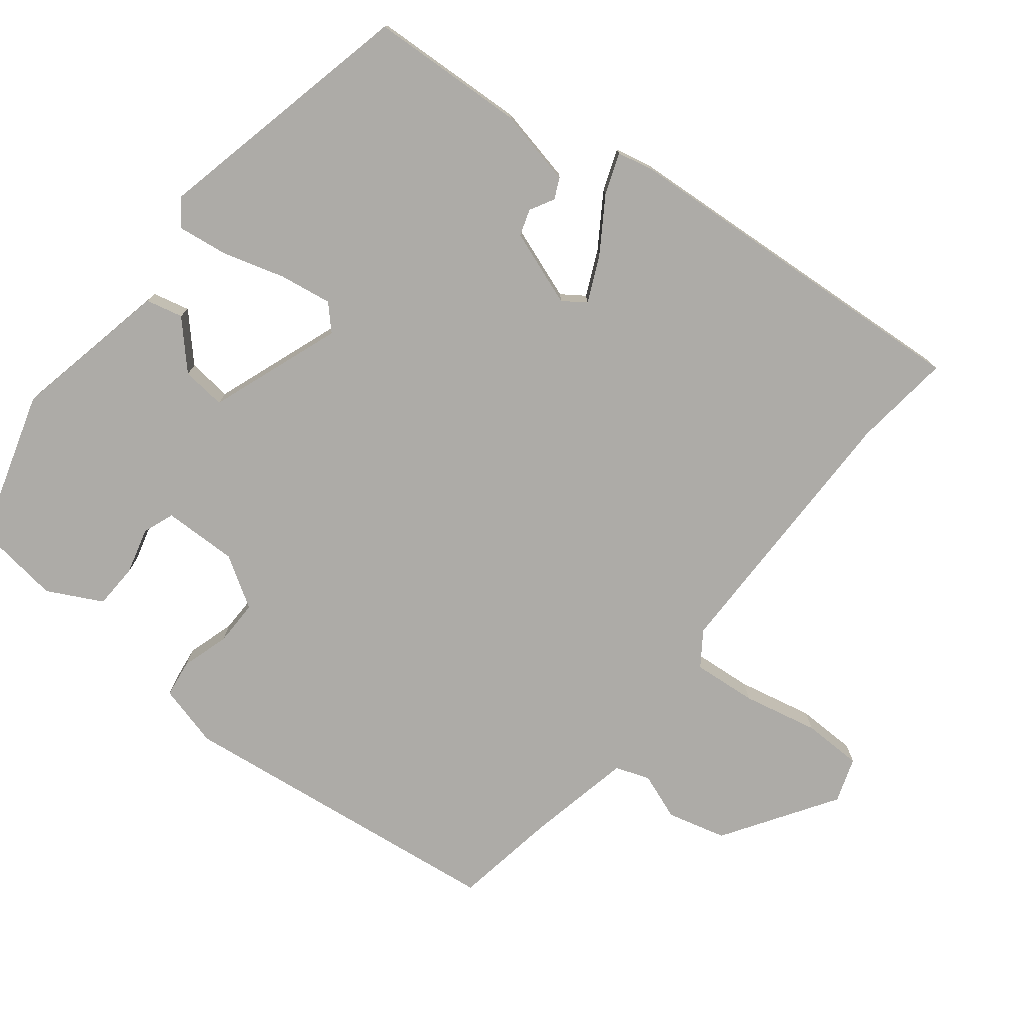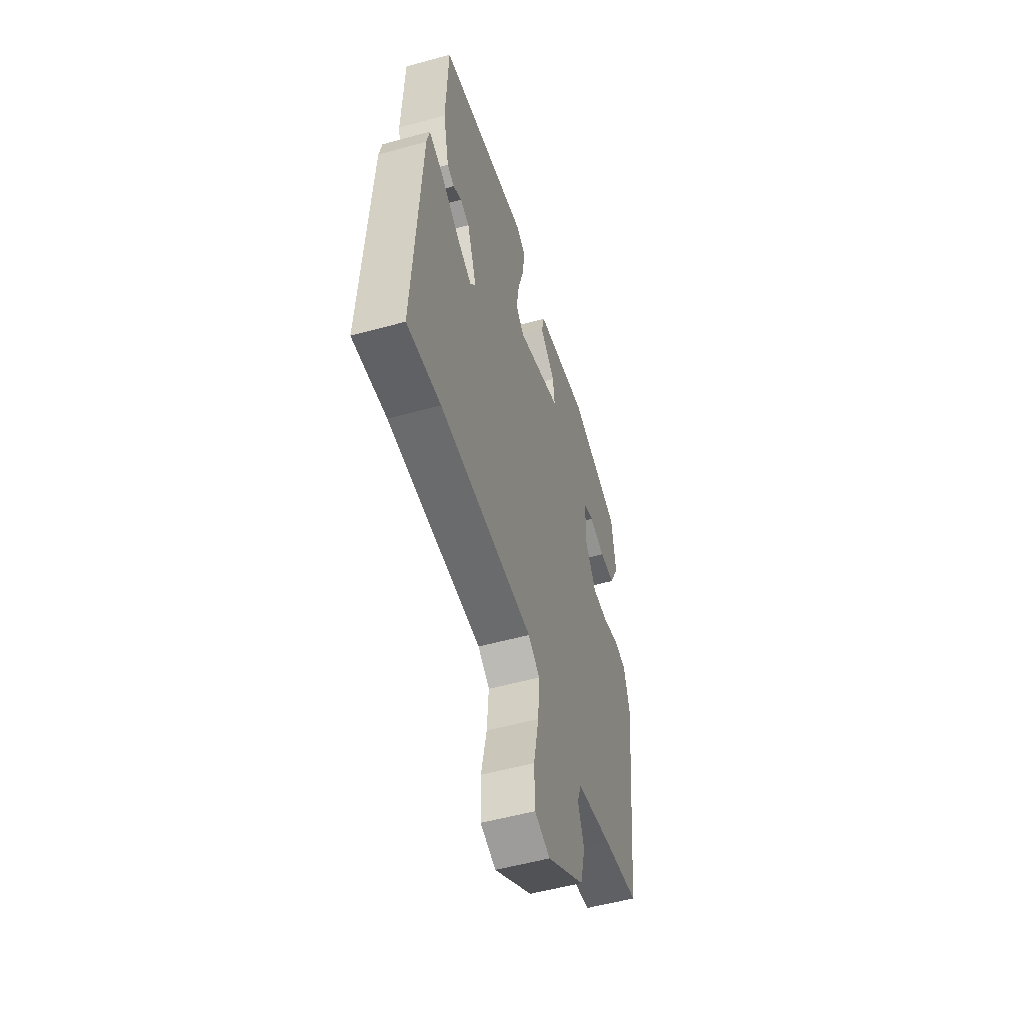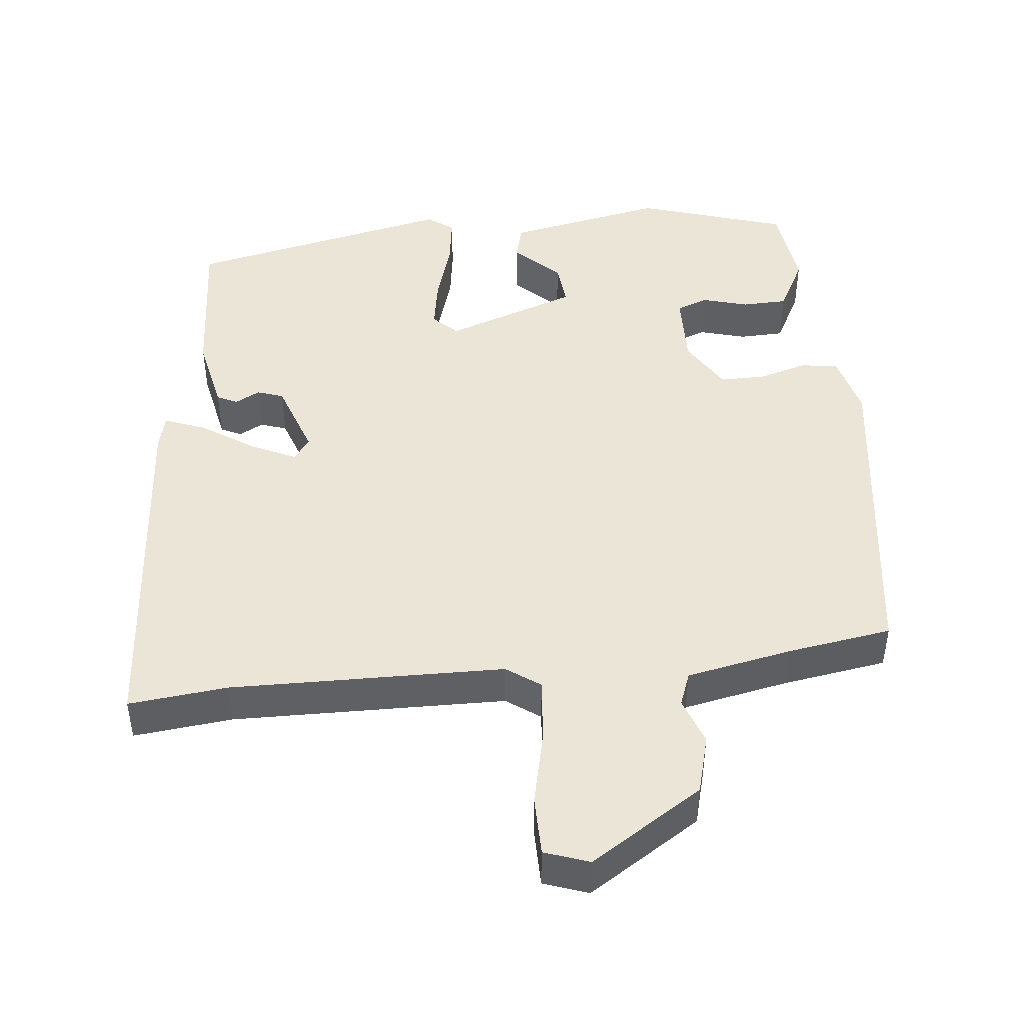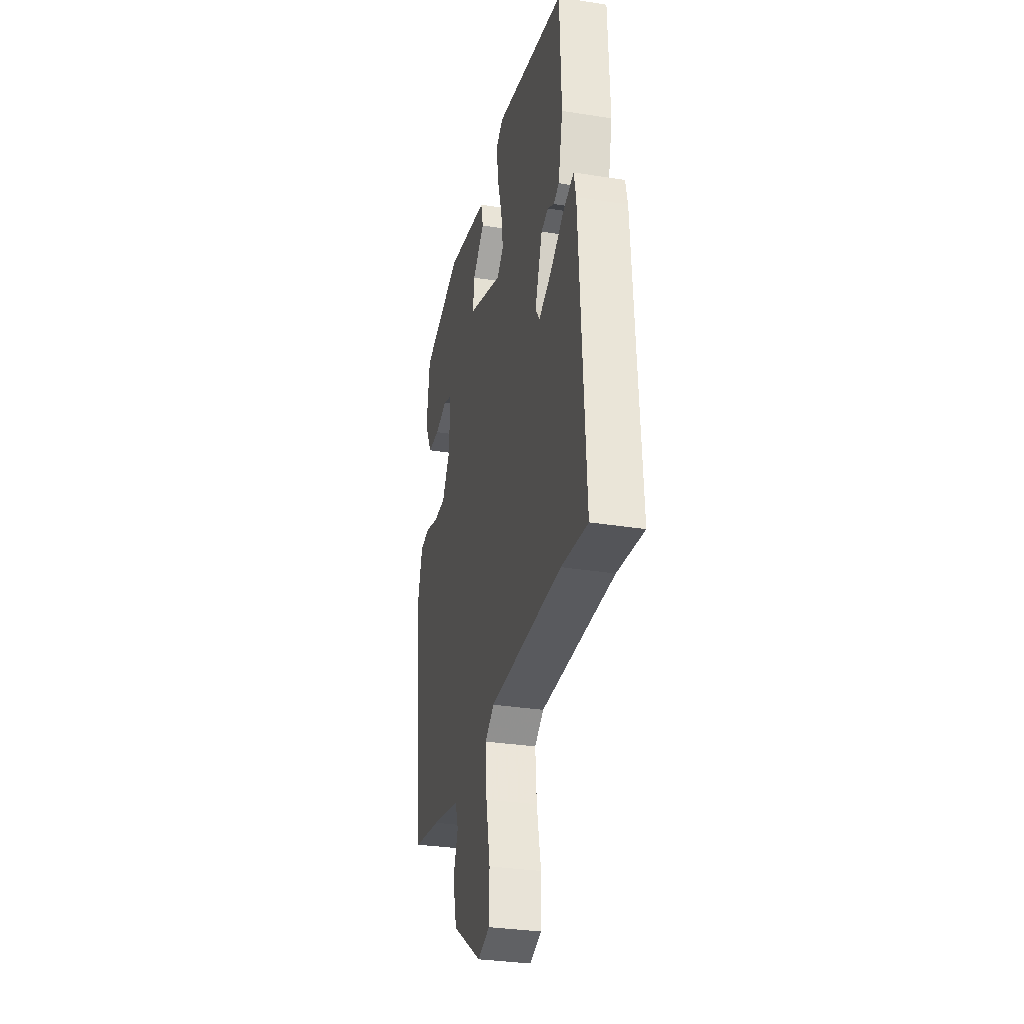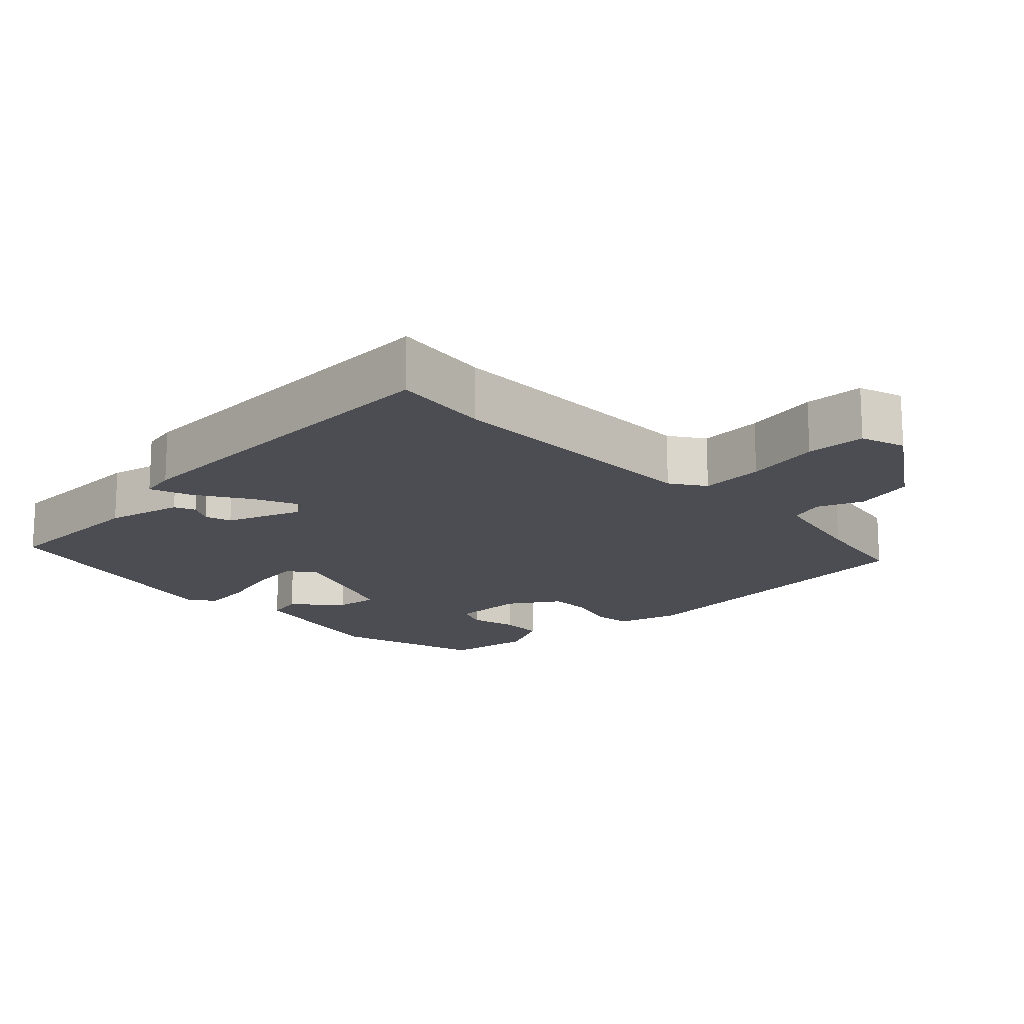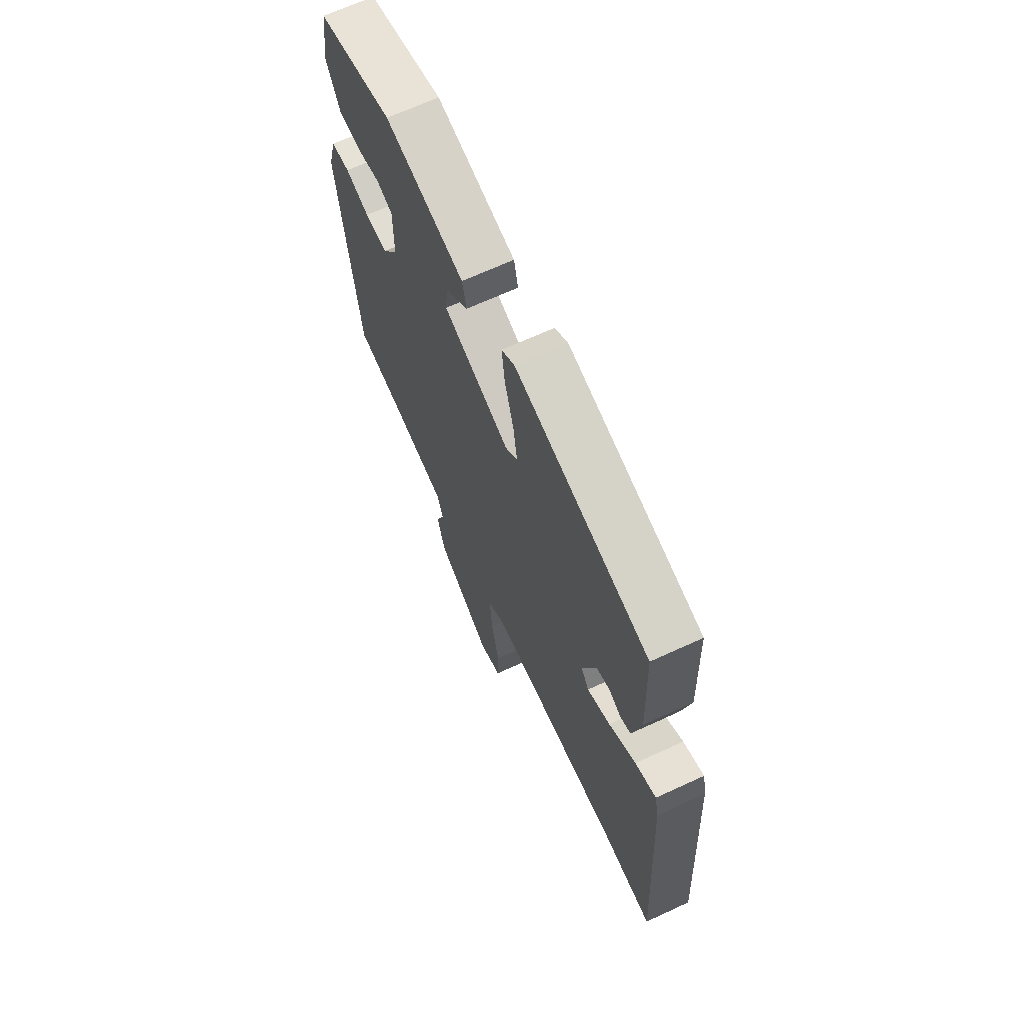
<metadata>
{"format":"obj","ext":"obj","renderer":"f3d","projection":"perspective","resolution":1024,"background":"white","views":[{"elev":-76.4,"azim":52.1,"up":"+Y"},{"elev":-53.2,"azim":106.6,"up":"+Z"},{"elev":45.9,"azim":175.0,"up":"+Y"},{"elev":-31.4,"azim":77.2,"up":"+Z"},{"elev":-16.4,"azim":133.5,"up":"+Y"},{"elev":67.6,"azim":65.2,"up":"+Z"}]}
</metadata>
<code>
v 0.471 0.07 0.427
v 0.48 0.07 0.207
v 0.456 0.07 0.099
v 0.427 0.07 0.086
v 0.393 0.07 0.105
v 0.356 0.07 0.093
v 0.317 0.07 -0.013
v 0.339 0.07 -0.045
v 0.403 0.07 -0.016
v 0.478 0.07 0.032
v 0.536 0.07 0.053
v 0.547 0.07 0.003
v 0.578 0.07 -0.51
v 0.44 0.07 -0.493
v 0.055 0.07 -0.493
v 0.007 0.07 -0.526
v 0.014 0.07 -0.616
v 0.036 0.07 -0.722
v 0.034 0.07 -0.806
v -0.029 0.07 -0.827
v -0.185 0.07 -0.724
v -0.206 0.07 -0.641
v -0.181 0.07 -0.575
v -0.198 0.07 -0.527
v -0.347 0.07 -0.495
v -0.492 0.07 -0.47
v -0.546 0.07 -0.002
v -0.522 0.07 0.086
v -0.469 0.07 0.093
v -0.402 0.07 0.072
v -0.338 0.07 0.071
v -0.293 0.07 0.142
v -0.294 0.07 0.247
v -0.338 0.07 0.264
v -0.403 0.07 0.247
v -0.466 0.07 0.25
v -0.505 0.07 0.327
v -0.488 0.07 0.449
v -0.276 0.07 0.512
v -0.054 0.07 0.464
v -0.042 0.07 0.412
v -0.105 0.07 0.354
v -0.112 0.07 0.292
v 0.073 0.07 0.223
v 0.107 0.07 0.255
v 0.096 0.07 0.329
v 0.071 0.07 0.416
v 0.062 0.07 0.488
v 0.099 0.07 0.514
v 0.471 0 0.427
v 0.48 0 0.207
v 0.456 0 0.099
v 0.427 0 0.086
v 0.393 0 0.105
v 0.356 0 0.093
v 0.317 0 -0.013
v 0.339 0 -0.045
v 0.403 0 -0.016
v 0.478 0 0.032
v 0.536 0 0.053
v 0.547 0 0.003
v 0.578 0 -0.51
v 0.44 0 -0.493
v 0.055 0 -0.493
v 0.007 0 -0.526
v 0.014 0 -0.616
v 0.036 0 -0.722
v 0.034 0 -0.806
v -0.029 0 -0.827
v -0.185 0 -0.724
v -0.206 0 -0.641
v -0.181 0 -0.575
v -0.198 0 -0.527
v -0.347 0 -0.495
v -0.492 0 -0.47
v -0.546 0 -0.002
v -0.522 0 0.086
v -0.469 0 0.093
v -0.402 0 0.072
v -0.338 0 0.071
v -0.293 0 0.142
v -0.294 0 0.247
v -0.338 0 0.264
v -0.403 0 0.247
v -0.466 0 0.25
v -0.505 0 0.327
v -0.488 0 0.449
v -0.276 0 0.512
v -0.054 0 0.464
v -0.042 0 0.412
v -0.105 0 0.354
v -0.112 0 0.292
v 0.073 0 0.223
v 0.107 0 0.255
v 0.096 0 0.329
v 0.071 0 0.416
v 0.062 0 0.488
v 0.099 0 0.514
f 3 4 5
f 2 3 5
f 1 2 5
f 49 1 5
f 48 49 5
f 47 48 5
f 46 47 5
f 45 46 5 6
f 44 45 6 7
f 43 44 7 8
f 40 41 42
f 39 40 42
f 38 39 42
f 37 38 42
f 36 37 42
f 35 36 42
f 34 35 42
f 33 34 42 43
f 32 33 43 8
f 28 29 30
f 27 28 30
f 26 27 30
f 25 26 30
f 24 25 30 31
f 31 32 8
f 24 31 8
f 23 24 8
f 21 22 23
f 20 21 23
f 19 20 23
f 18 19 23
f 17 18 23
f 12 13 14
f 11 12 14
f 10 11 14
f 9 10 14
f 9 14 15
f 8 9 15 16
f 16 17 23
f 8 16 23
f 54 53 52
f 54 52 51
f 54 51 50
f 54 50 98
f 54 98 97
f 54 97 96
f 54 96 95
f 55 54 95 94
f 56 55 94 93
f 57 56 93 92
f 91 90 89
f 91 89 88
f 91 88 87
f 91 87 86
f 91 86 85
f 91 85 84
f 91 84 83
f 92 91 83 82
f 57 92 82 81
f 79 78 77
f 79 77 76
f 79 76 75
f 79 75 74
f 80 79 74 73
f 57 81 80
f 57 80 73
f 57 73 72
f 72 71 70
f 72 70 69
f 72 69 68
f 72 68 67
f 72 67 66
f 63 62 61
f 63 61 60
f 63 60 59
f 63 59 58
f 64 63 58
f 65 64 58 57
f 72 66 65
f 72 65 57
f 1 50 51 2
f 2 51 52 3
f 3 52 53 4
f 4 53 54 5
f 5 54 55 6
f 6 55 56 7
f 7 56 57 8
f 8 57 58 9
f 9 58 59 10
f 10 59 60 11
f 11 60 61 12
f 12 61 62 13
f 13 62 63 14
f 14 63 64 15
f 15 64 65 16
f 16 65 66 17
f 17 66 67 18
f 18 67 68 19
f 19 68 69 20
f 20 69 70 21
f 21 70 71 22
f 22 71 72 23
f 23 72 73 24
f 24 73 74 25
f 25 74 75 26
f 26 75 76 27
f 27 76 77 28
f 28 77 78 29
f 29 78 79 30
f 30 79 80 31
f 31 80 81 32
f 32 81 82 33
f 33 82 83 34
f 34 83 84 35
f 35 84 85 36
f 36 85 86 37
f 37 86 87 38
f 38 87 88 39
f 39 88 89 40
f 40 89 90 41
f 41 90 91 42
f 42 91 92 43
f 43 92 93 44
f 44 93 94 45
f 45 94 95 46
f 46 95 96 47
f 47 96 97 48
f 48 97 98 49
f 49 98 50 1

</code>
